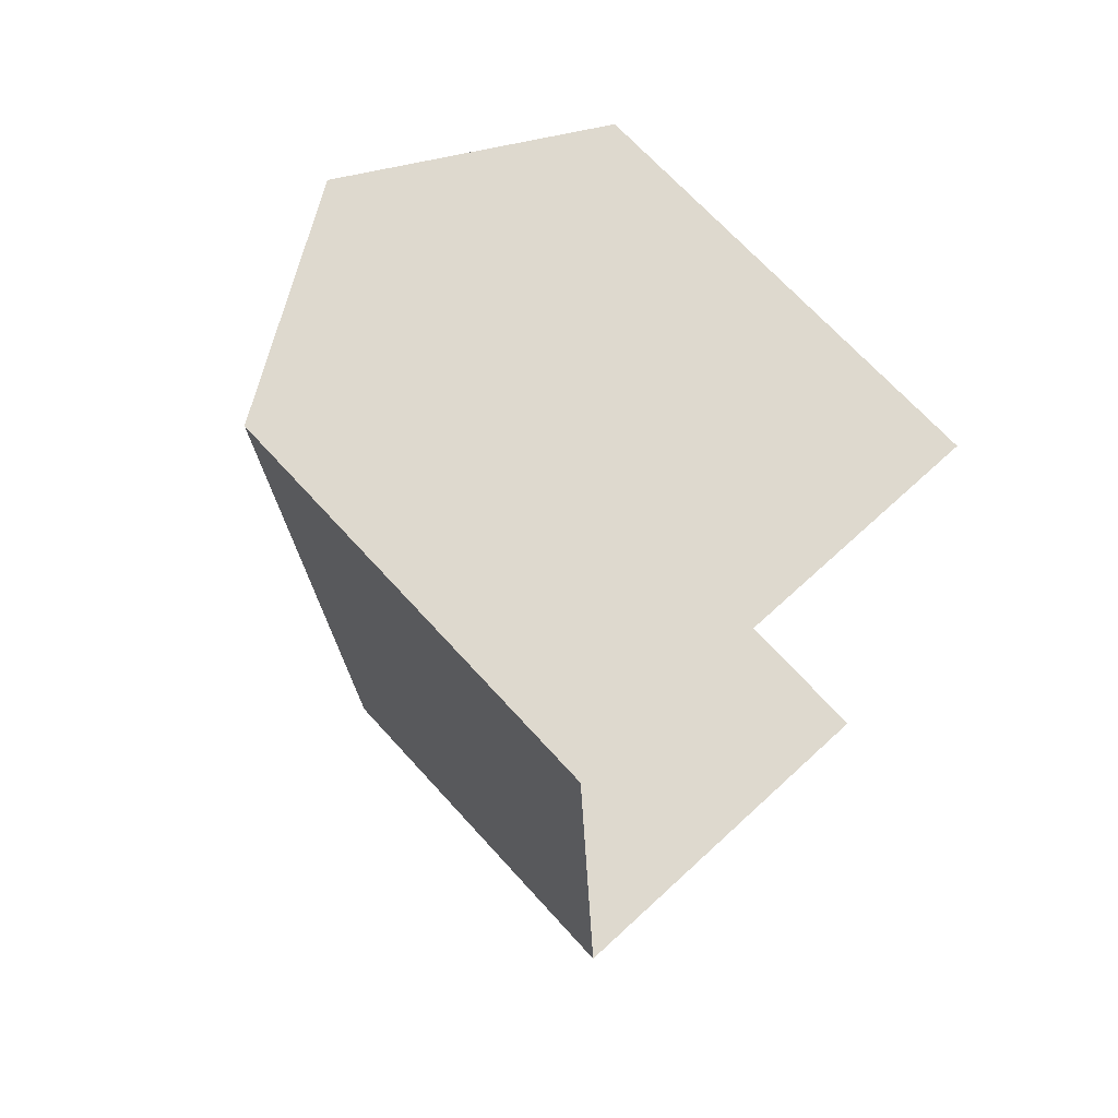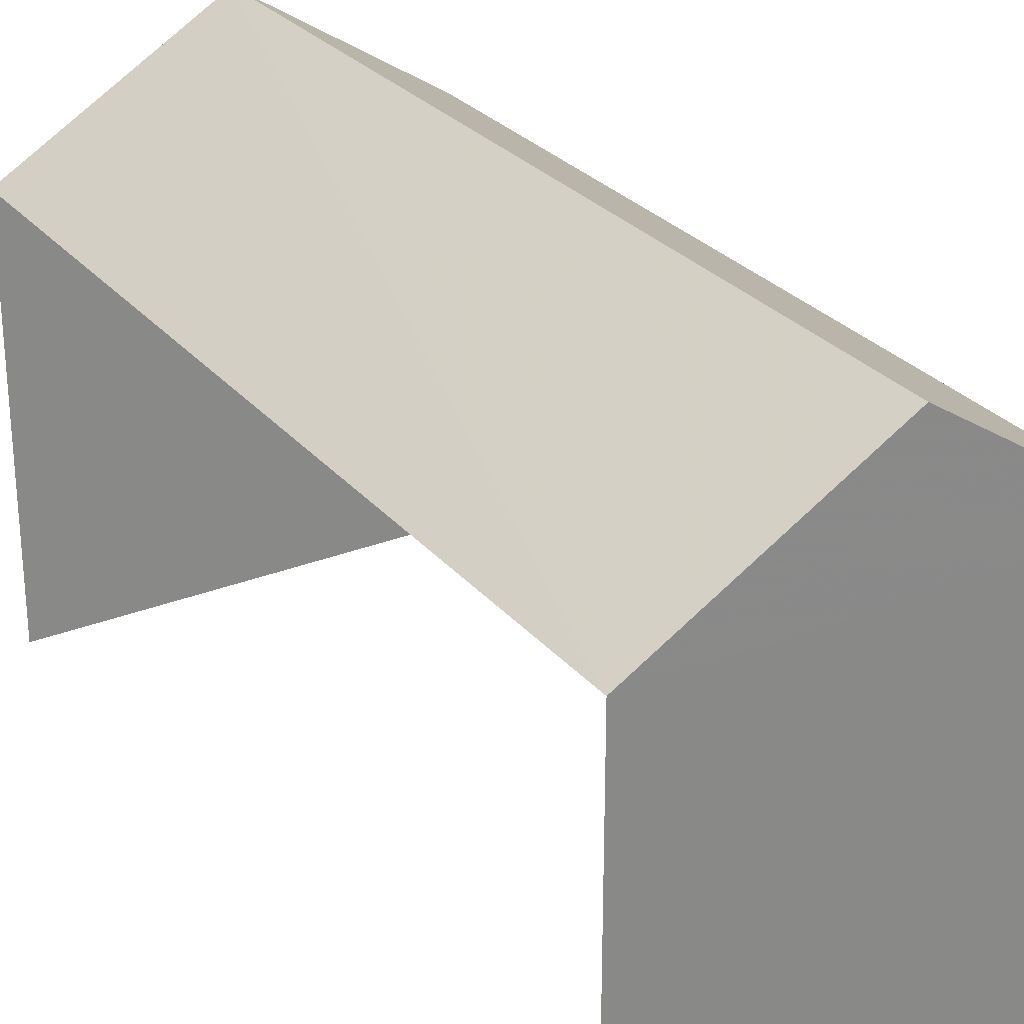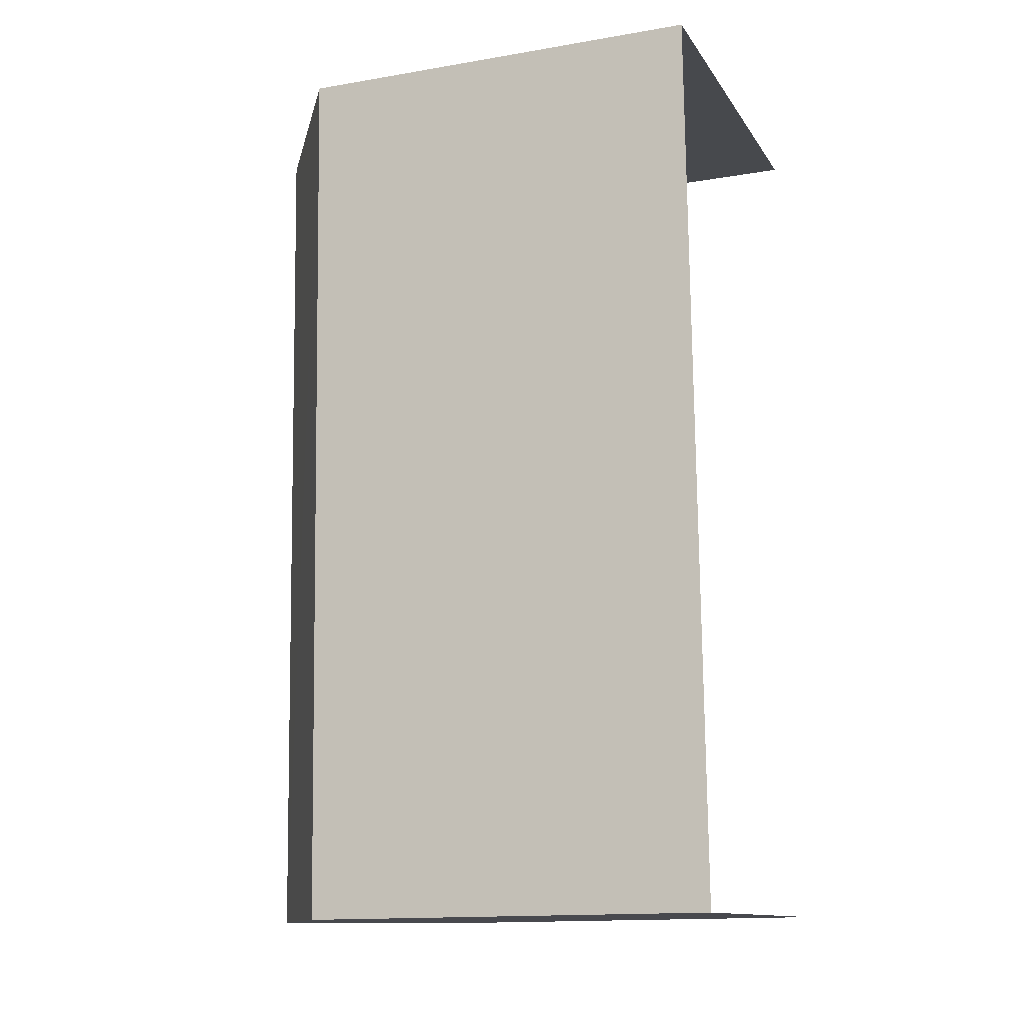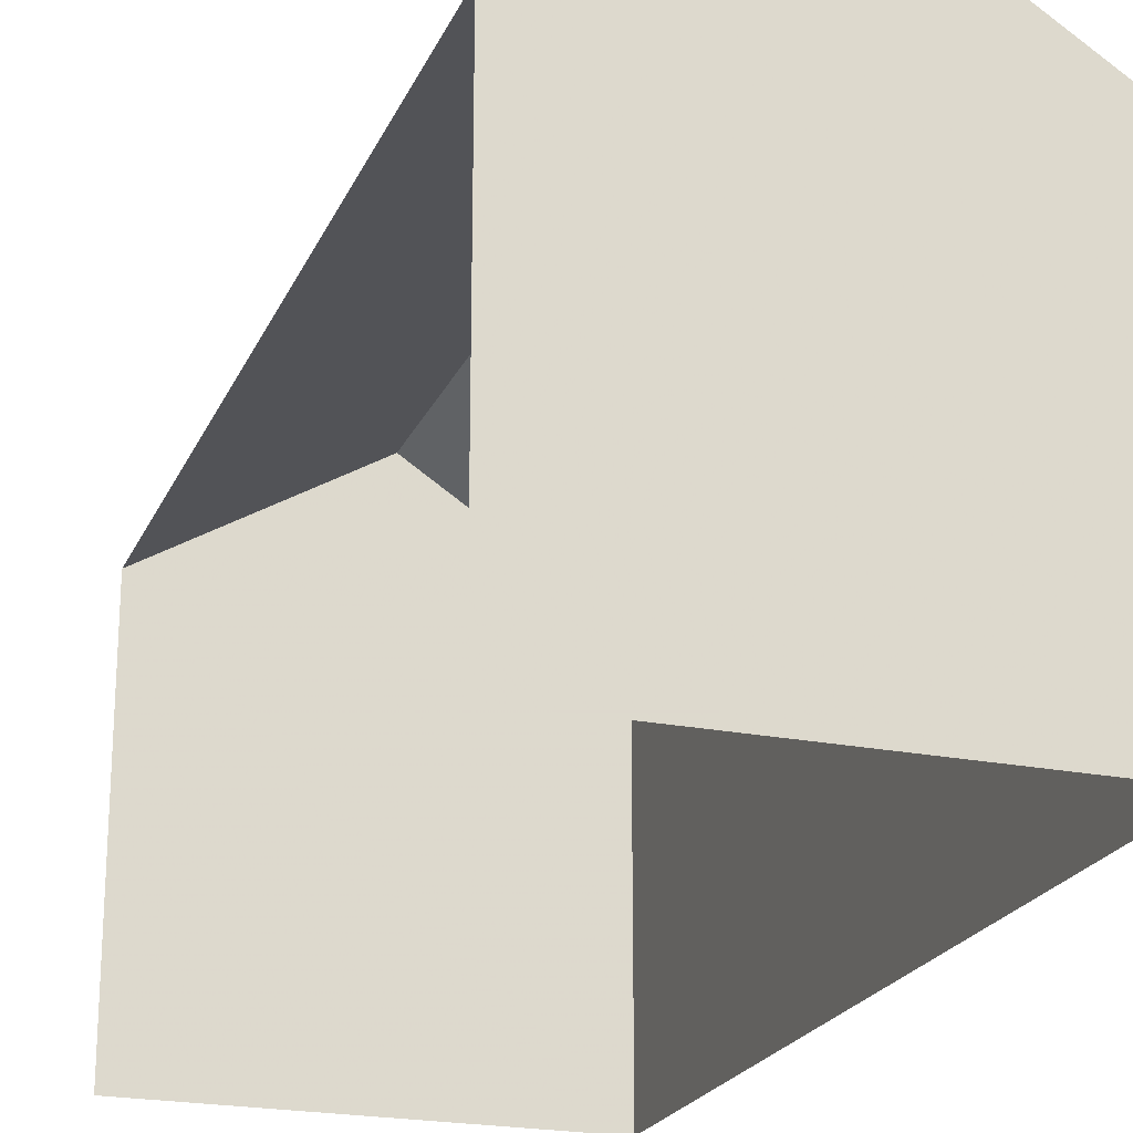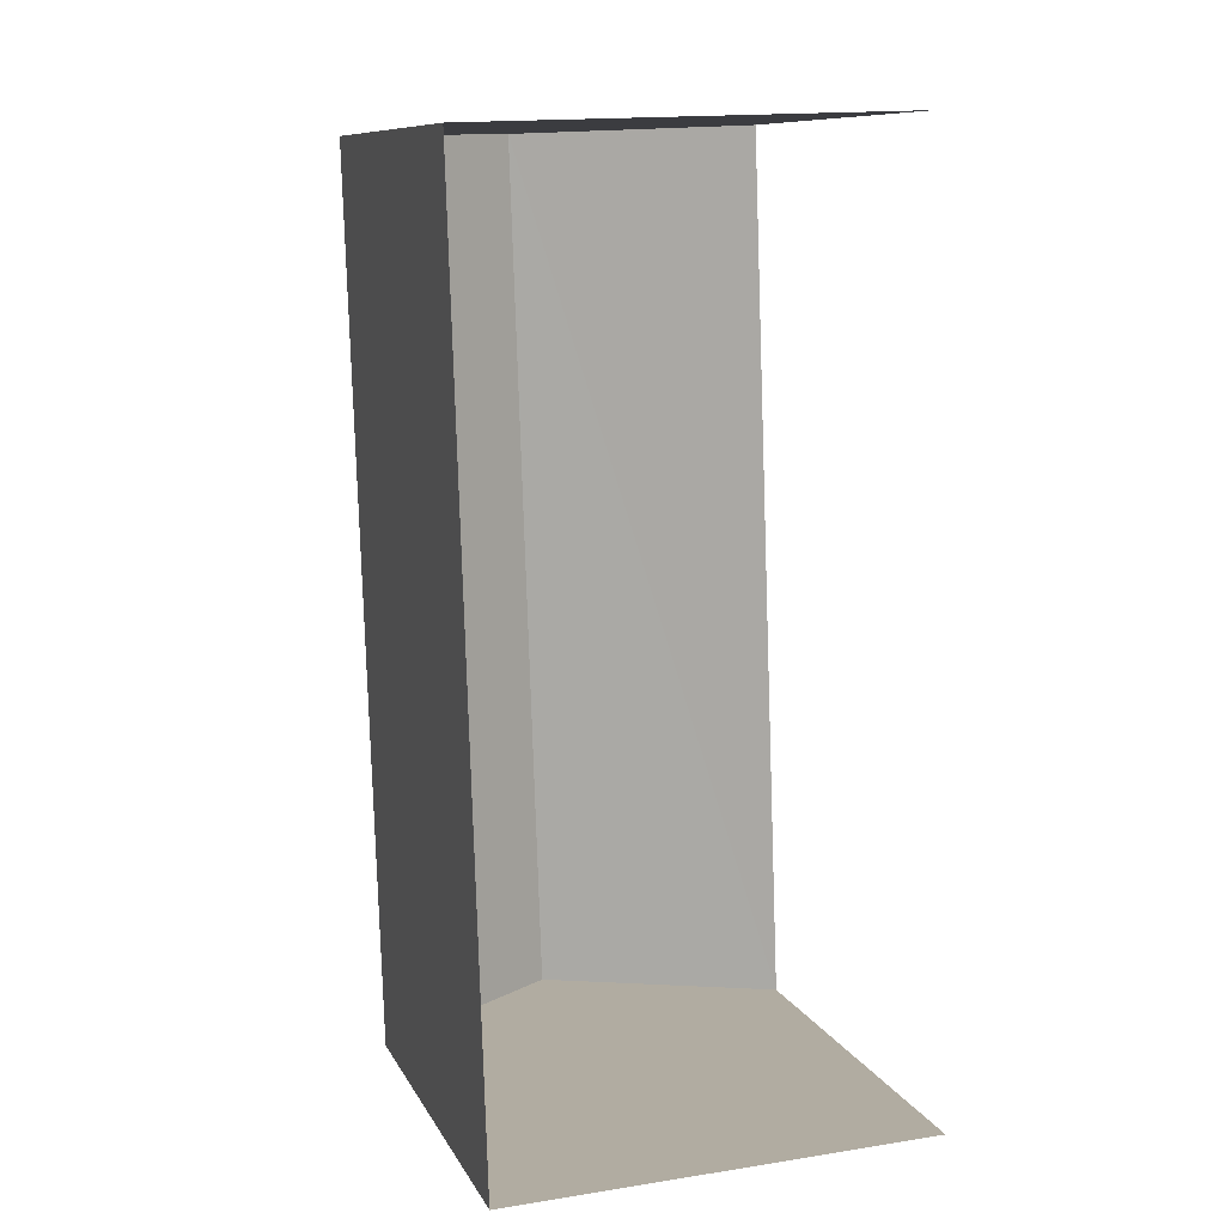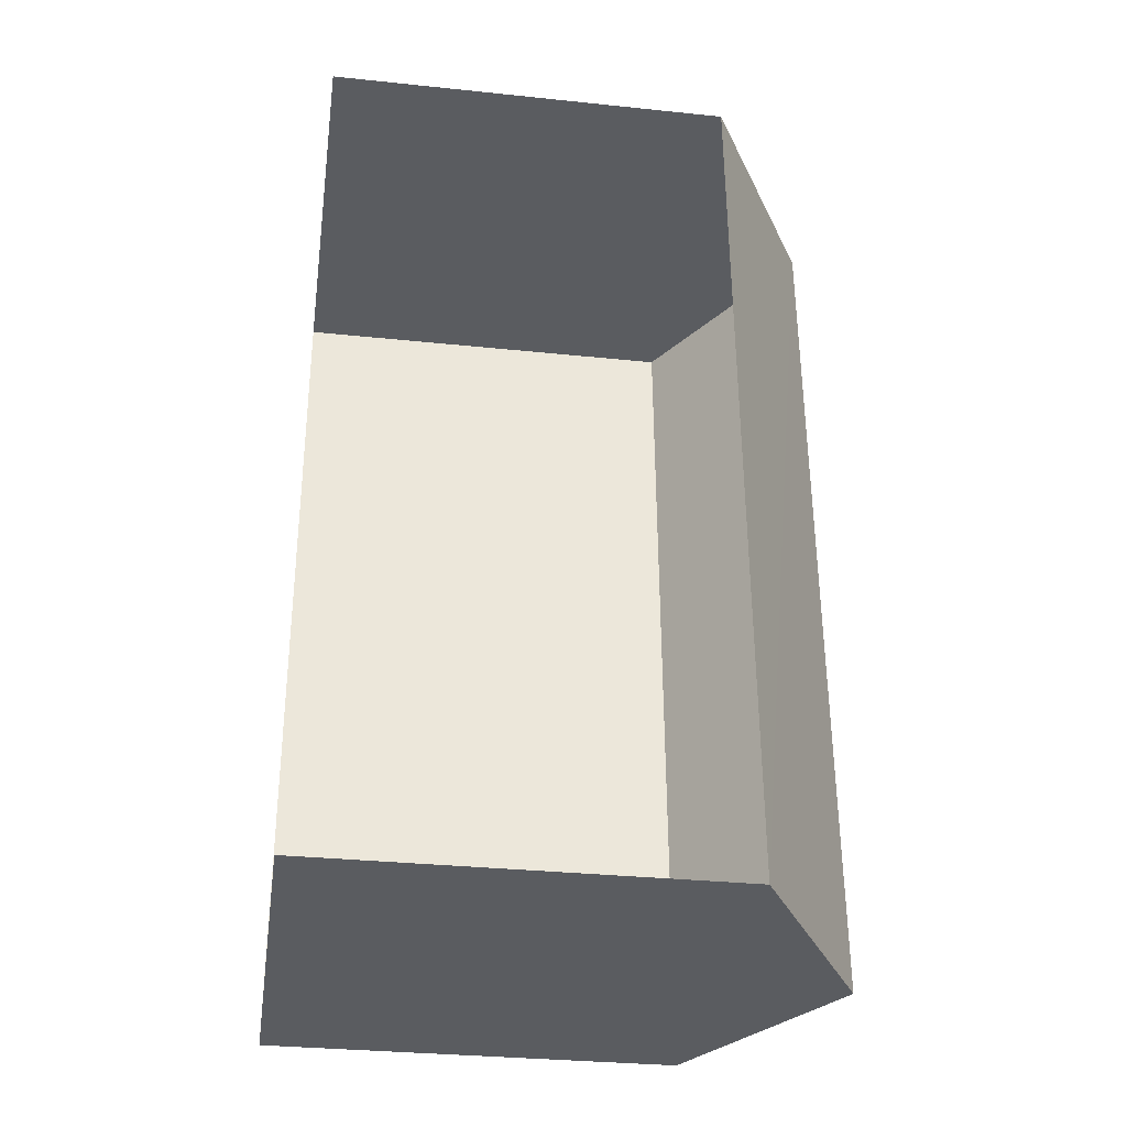
<metadata>
{"format":"obj","ext":"obj","renderer":"f3d","projection":"perspective","resolution":1024,"background":"white","views":[{"elev":69.5,"azim":137.8,"up":"+Y"},{"elev":27.8,"azim":-33.2,"up":"+Z"},{"elev":-14.4,"azim":110.6,"up":"+Y"},{"elev":-22.0,"azim":-21.2,"up":"+Z"},{"elev":9.9,"azim":162.3,"up":"+Y"},{"elev":-31.7,"azim":-98.3,"up":"+Y"}]}
</metadata>
<code>
v -3.721e+05 -1.039e+05 31.72
v -3.721e+05 -1.039e+05 31.72
v -3.721e+05 -1.039e+05 31.72
v -3.721e+05 -1.039e+05 31.72
v -3.721e+05 -1.039e+05 40.03
v -3.721e+05 -1.039e+05 38.05
v -3.721e+05 -1.039e+05 40.03
v -3.721e+05 -1.039e+05 38.05
v -3.721e+05 -1.039e+05 38.05
v -3.721e+05 -1.039e+05 38.05
f 1 2 3
f 1 4 2
f 8 3 2
f 6 8 2
f 5 6 7
f 5 8 6
f 7 9 5
f 7 10 9
f 9 1 8
f 9 8 5
f 1 3 8
f 2 4 6
f 6 10 7
f 6 4 10
f 10 4 1
f 9 10 1

</code>
